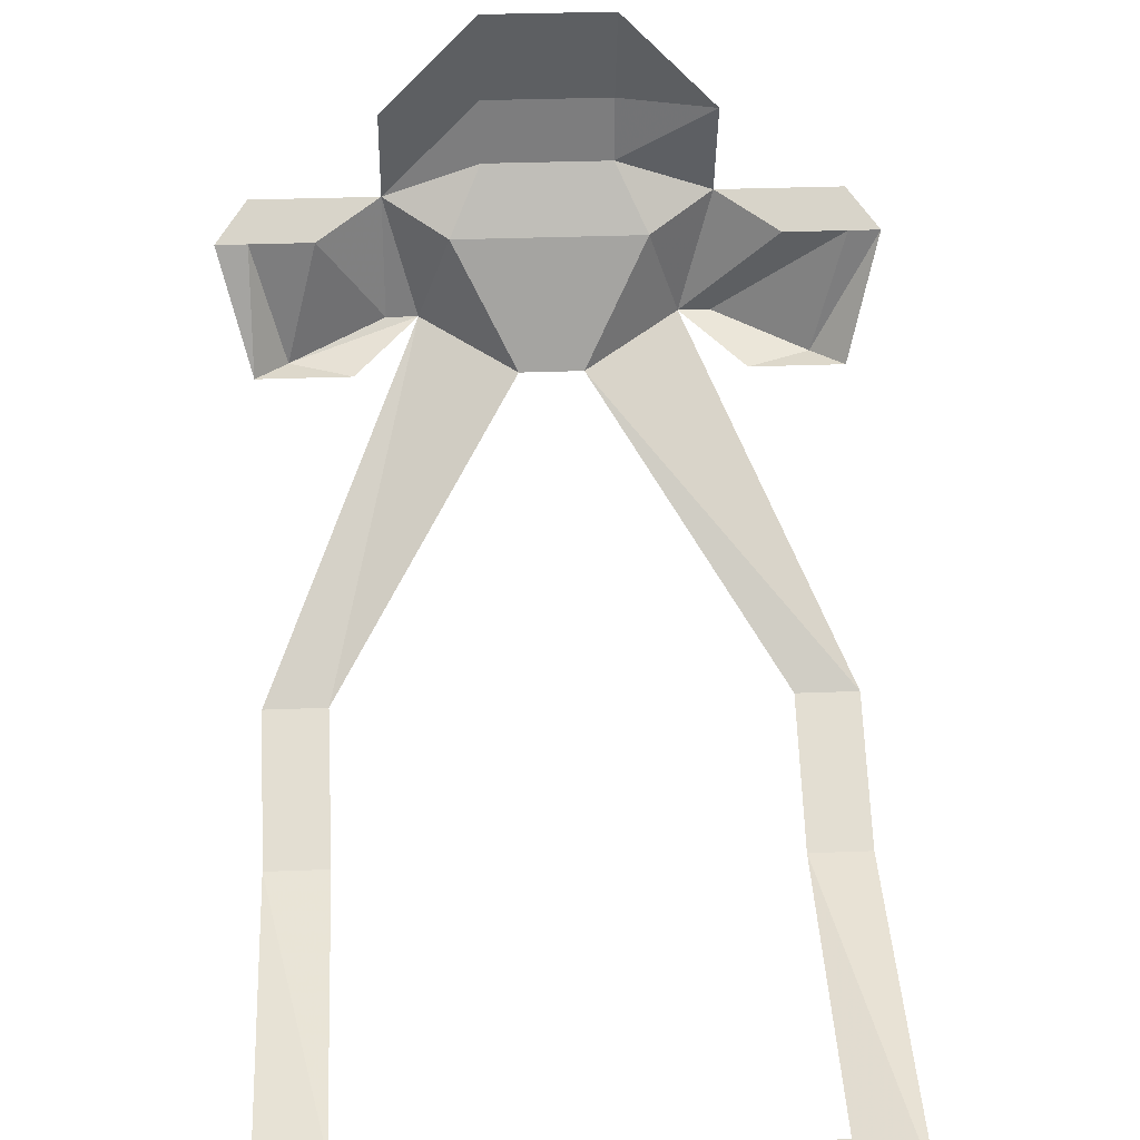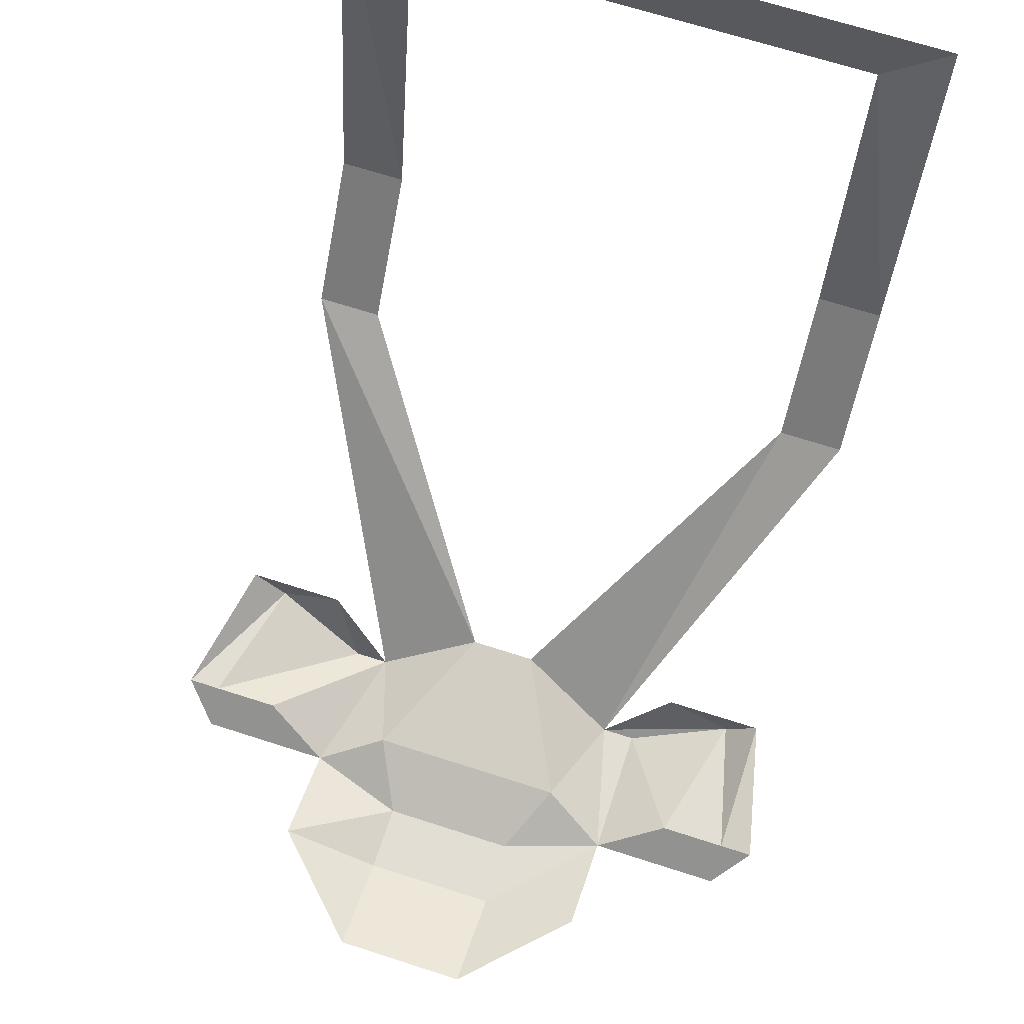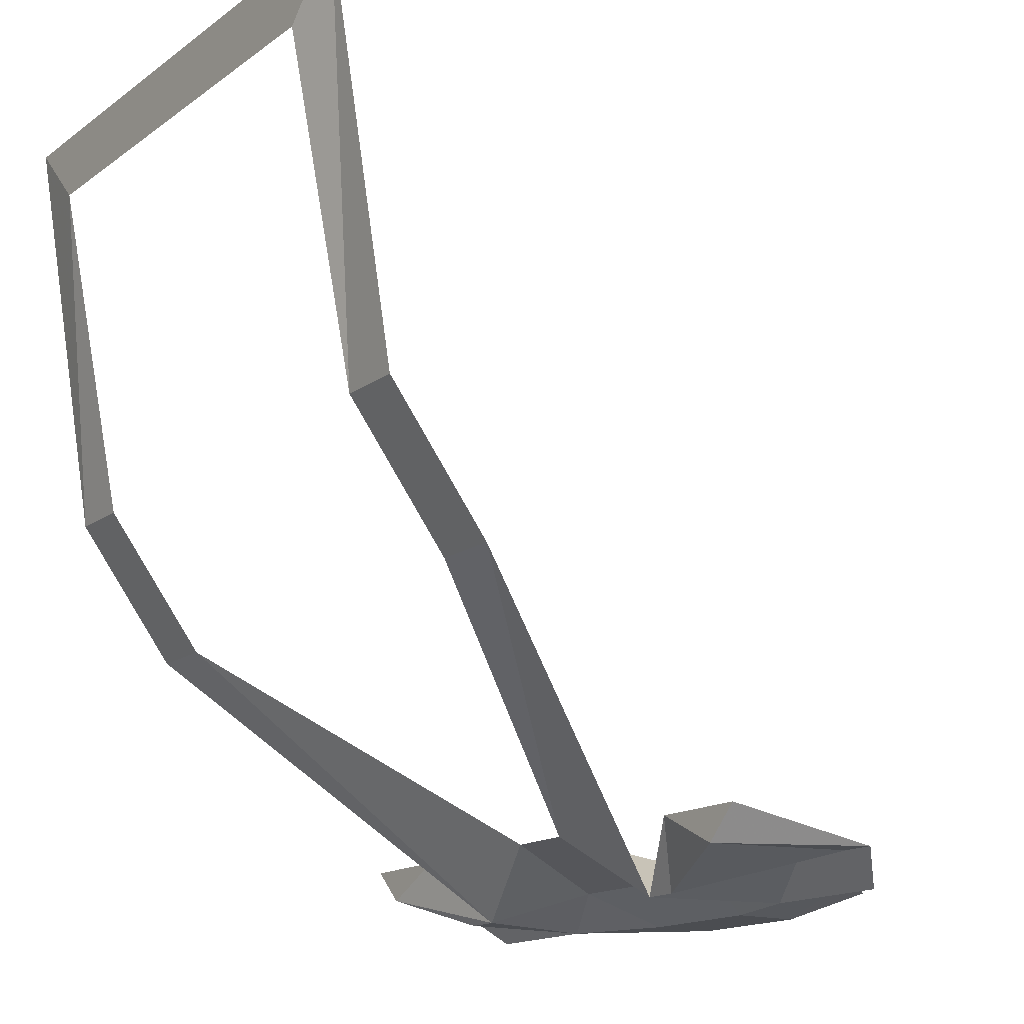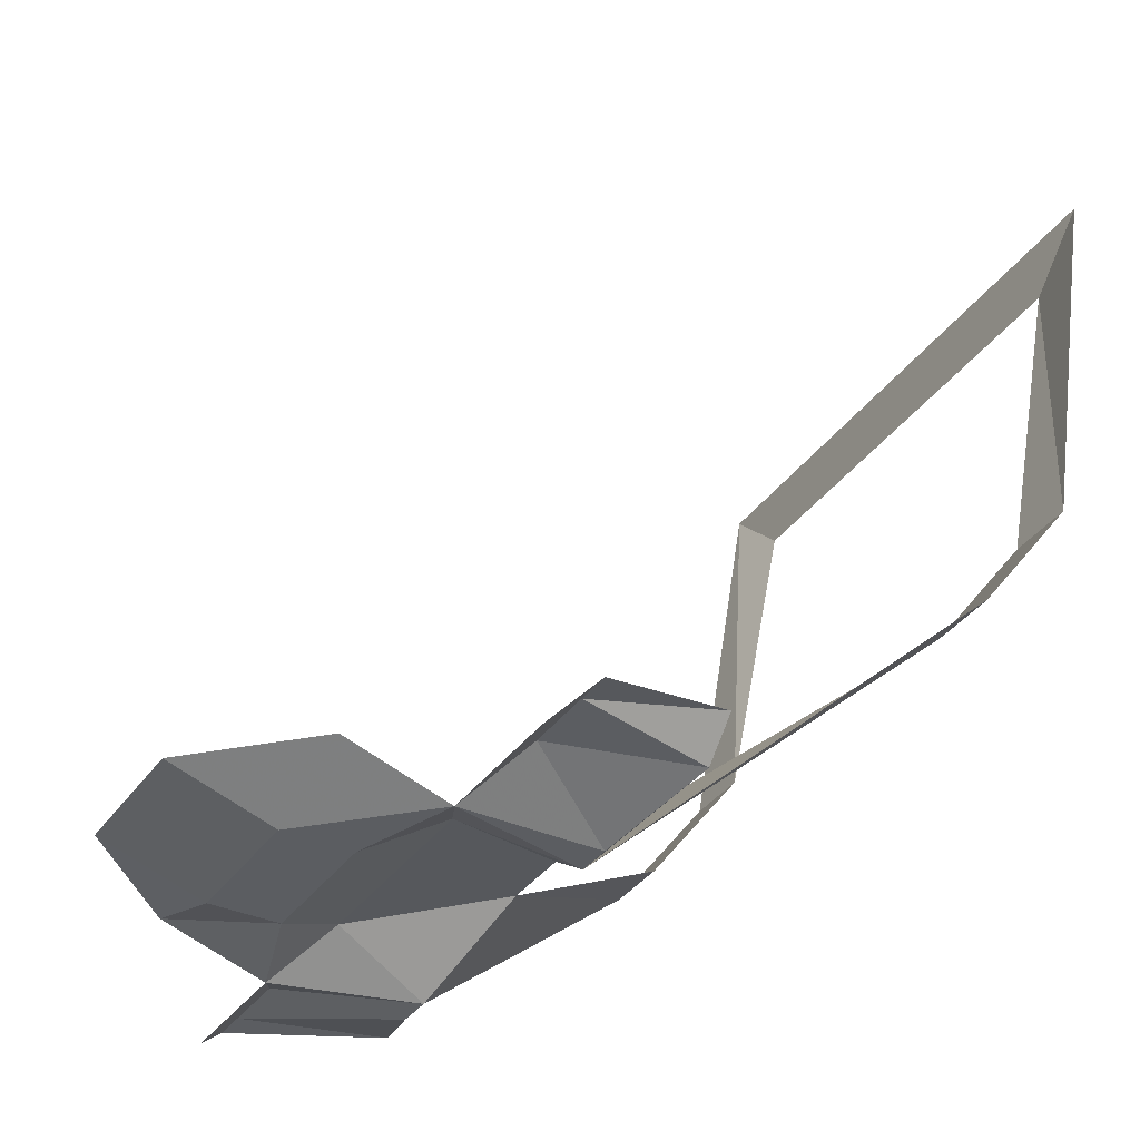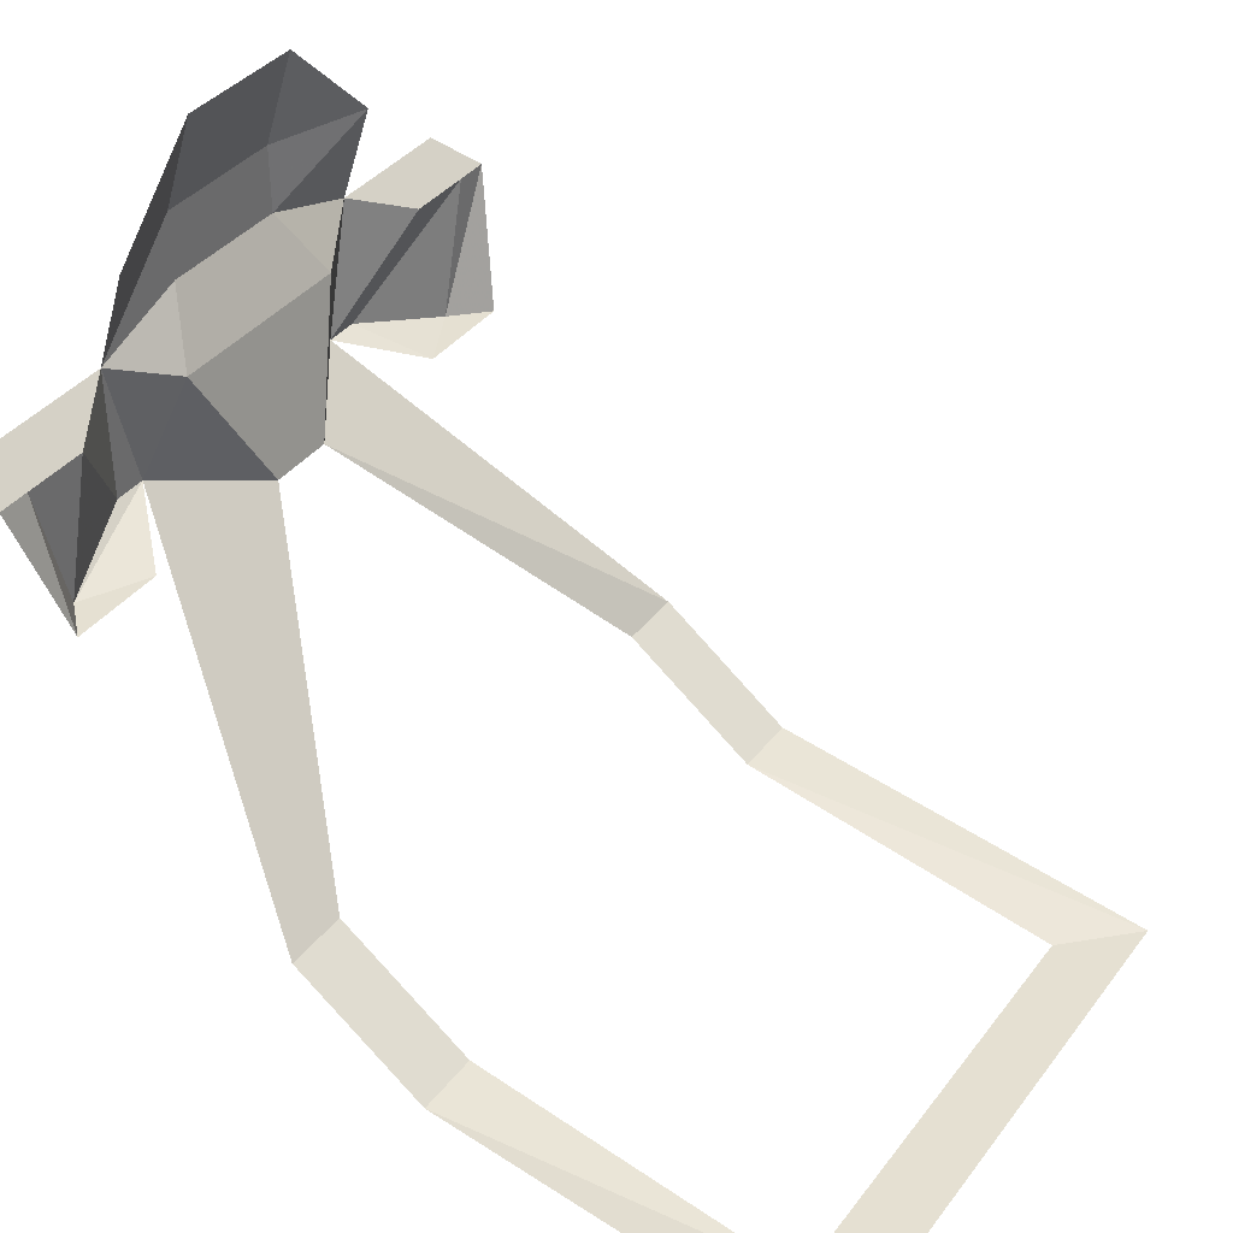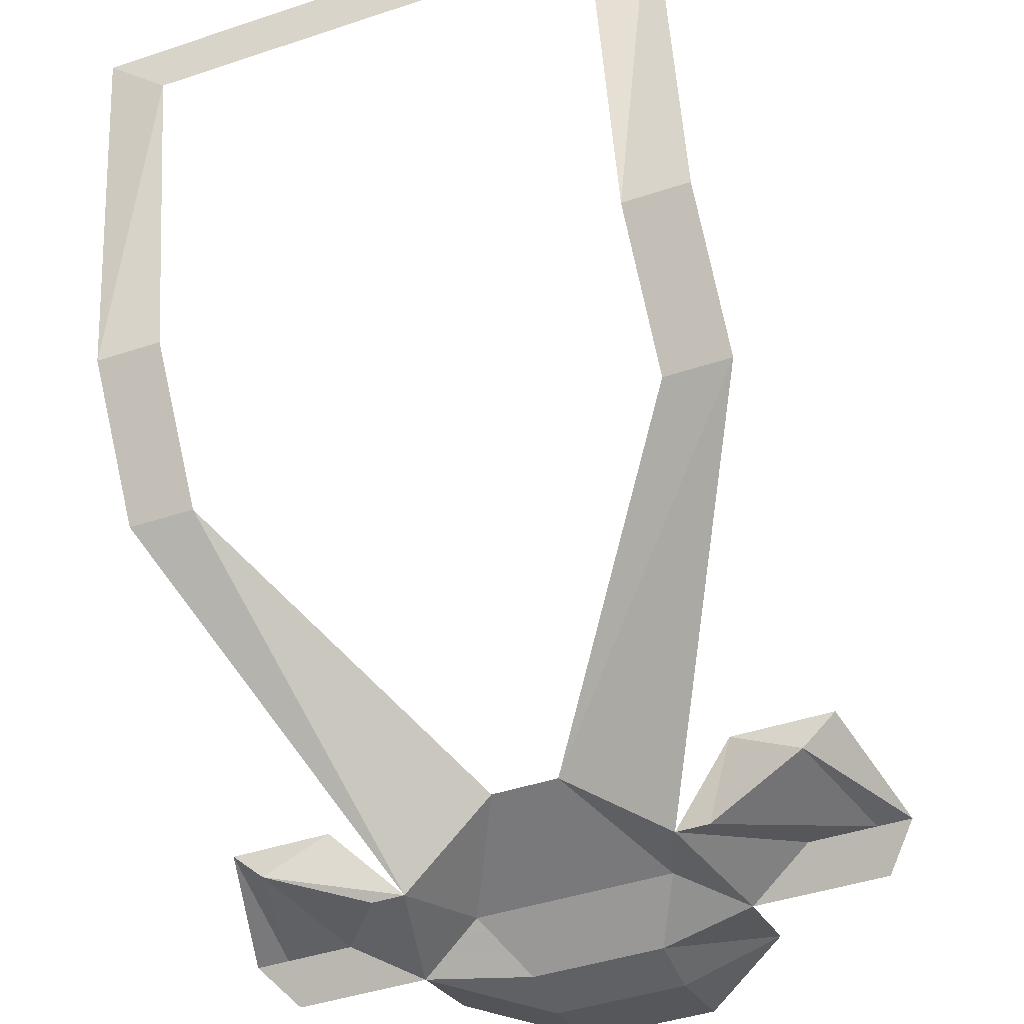
<metadata>
{"format":"obj","ext":"obj","renderer":"f3d","projection":"perspective","resolution":1024,"background":"white","views":[{"elev":31.2,"azim":-3.2,"up":"+Y"},{"elev":67.3,"azim":-162.0,"up":"+Z"},{"elev":-15.7,"azim":55.4,"up":"+Z"},{"elev":-36.0,"azim":-120.5,"up":"+Z"},{"elev":37.8,"azim":-57.1,"up":"+Y"},{"elev":-45.4,"azim":20.9,"up":"+Z"}]}
</metadata>
<code>
o item/monkeyspeak_amulet/female
v 3 -145 -17
v -3 -145 -17
v -2 -143 -18
v 2 -143 -18
v 5 -144 -18
v 4 -148 -18
v 1 -149 -16
v -1 -149 -16
v -4 -148 -18
v -5 -144 -18
v -2 -141 -18
v 2 -141 -18
v 5 -141 -17
v -5 -141 -17
v -2 -138 -17
v 2 -138 -17
v 5 -148 -18
v 7 -145 -17
v 9 -145 -17
v 8 -149 -17
v 6 -149 -16
v 9 -144 -18
v 10 -145 -17
v 9 -149 -16
v -8 -149 -17
v -9 -145 -17
v -7 -145 -17
v -5 -148 -18
v -6 -149 -16
v -9 -149 -16
v -10 -145 -17
v -9 -144 -18
v 7 -162 4
v 9 -162 6
v -9 -162 6
v -7 -162 4
v -9 -160 -6
v -7 -160 -6
v -9 -157 -10
v -7 -157 -10
v 7 -157 -10
v 9 -157 -10
v 9 -160 -6
v 7 -160 -6
f 1 2 3
f 1 3 4
f 1 4 5
f 1 5 6
f 1 6 7
f 1 7 2
f 2 7 8
f 2 8 9
f 2 9 10
f 2 10 3
f 3 10 11
f 3 11 12
f 3 12 4
f 4 12 13
f 4 13 5
f 10 14 11
f 11 14 15
f 11 15 12
f 12 15 16
f 12 16 13
f 17 18 19
f 17 19 20
f 17 20 21
f 17 21 6
f 17 6 18
f 18 6 5
f 18 5 22
f 18 22 19
f 19 22 23
f 19 23 20
f 20 23 24
f 20 24 21
f 25 26 27
f 25 27 28
f 25 28 9
f 25 9 29
f 25 29 30
f 25 30 26
f 26 30 31
f 26 31 27
f 27 31 32
f 27 32 10
f 27 10 28
f 28 10 9
f 33 34 35
f 33 35 36
f 36 35 37
f 36 37 38
f 38 37 39
f 38 39 40
f 40 39 9
f 40 9 8
f 41 42 43
f 41 43 44
f 44 43 34
f 44 34 33
f 7 6 42
f 7 42 41

</code>
